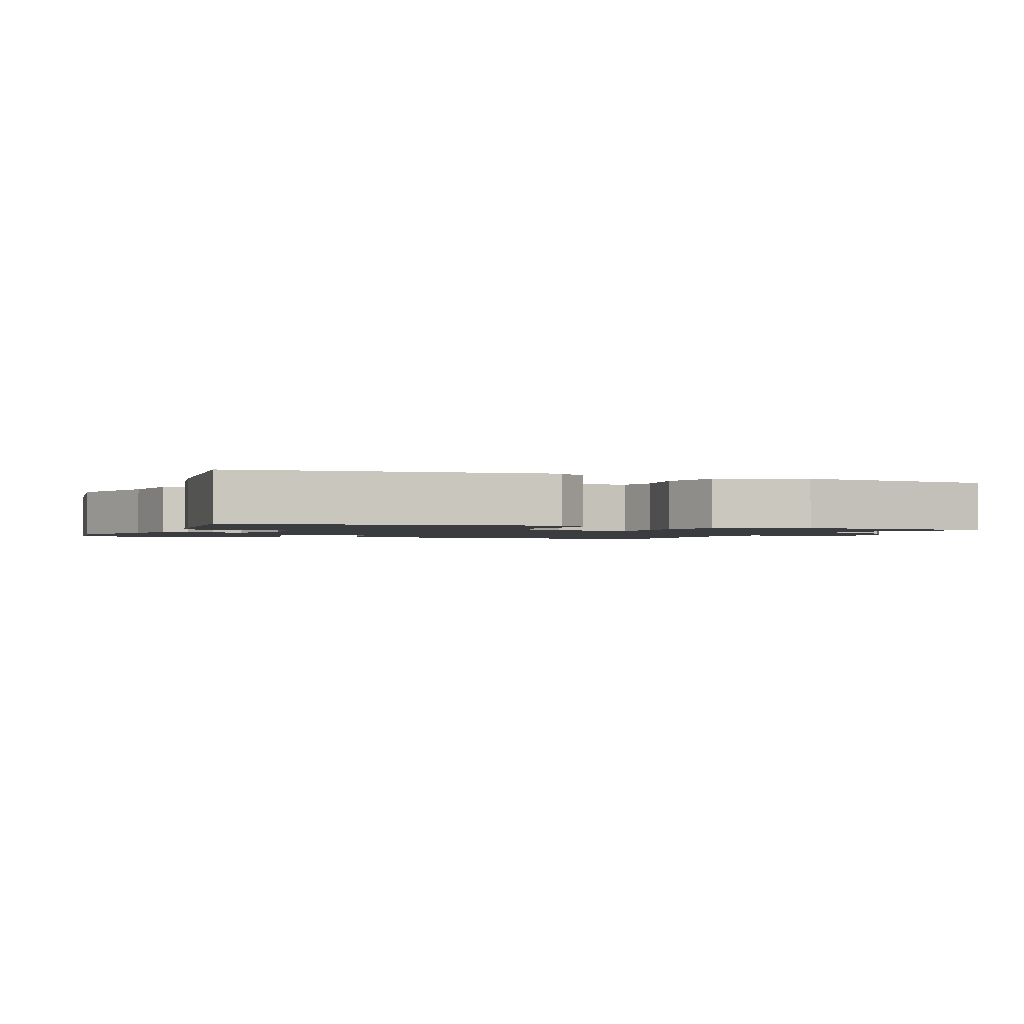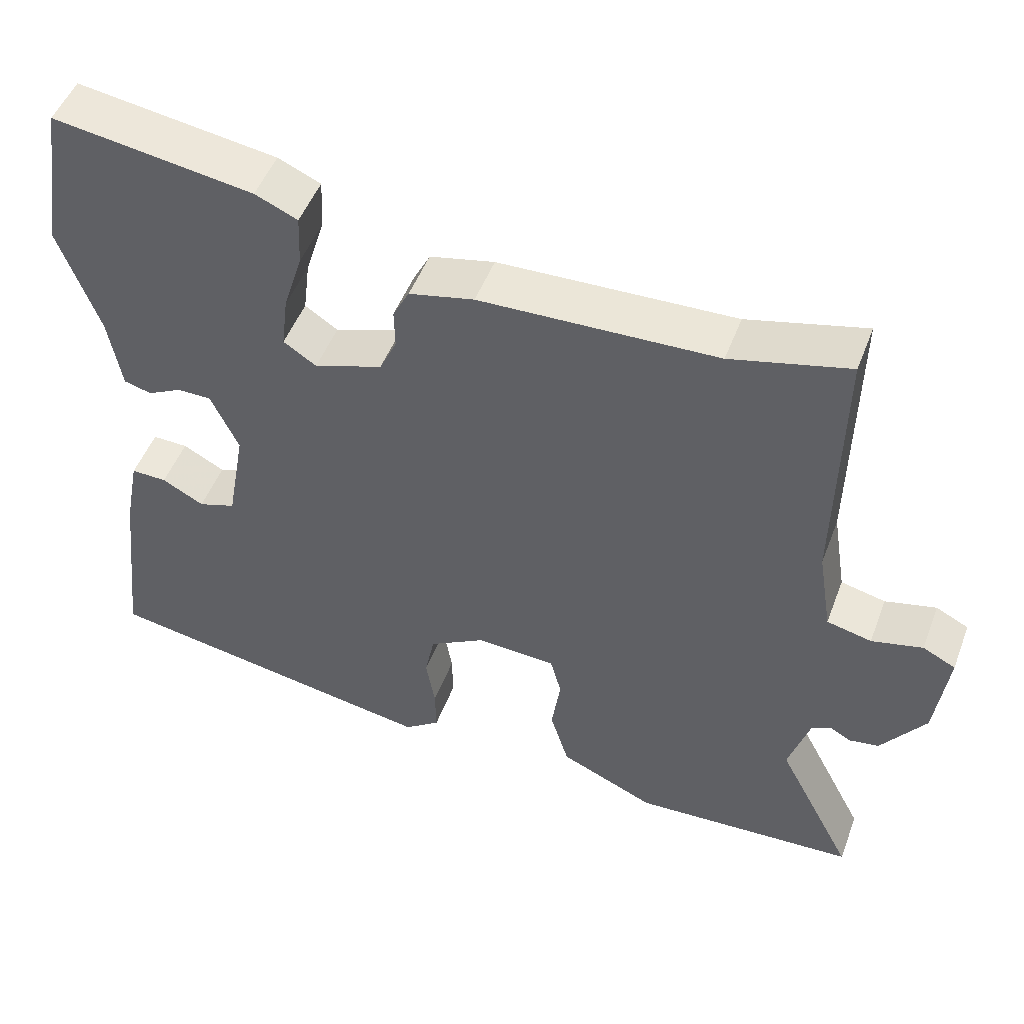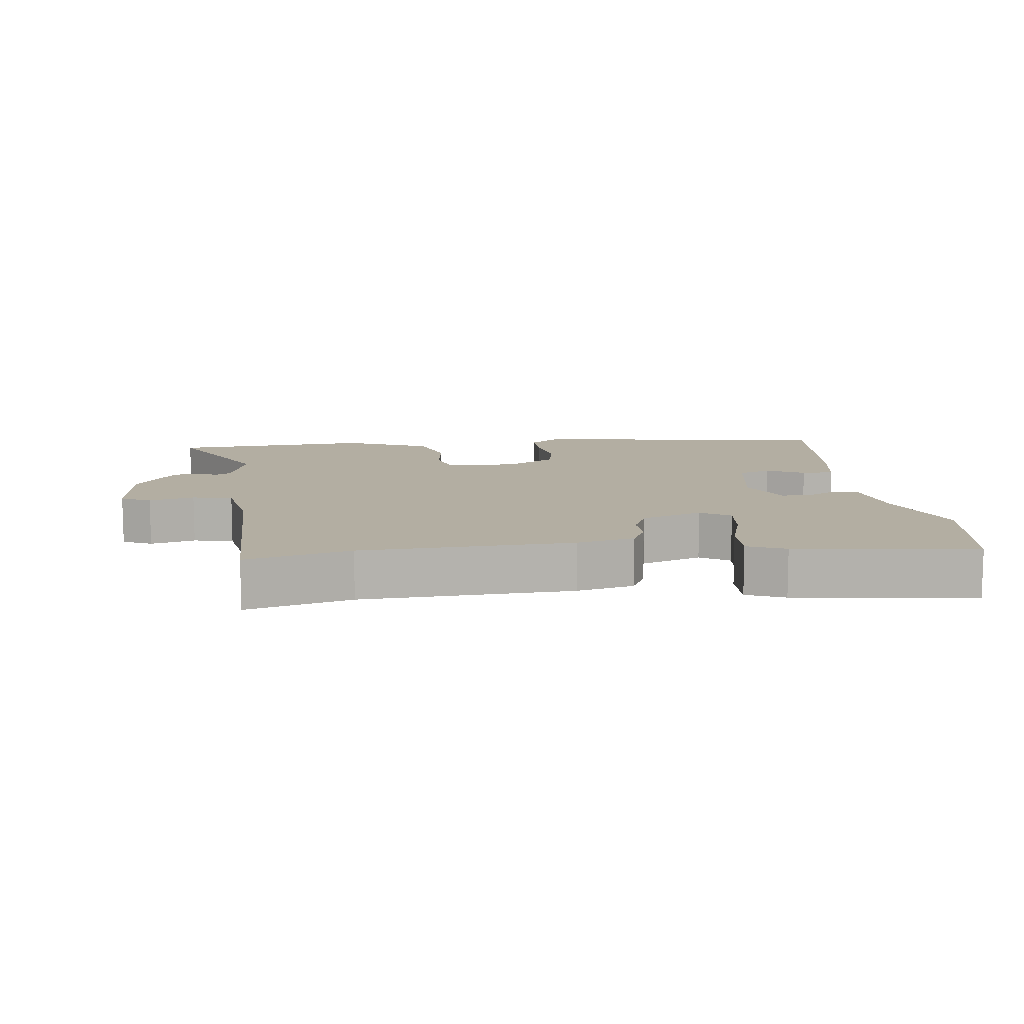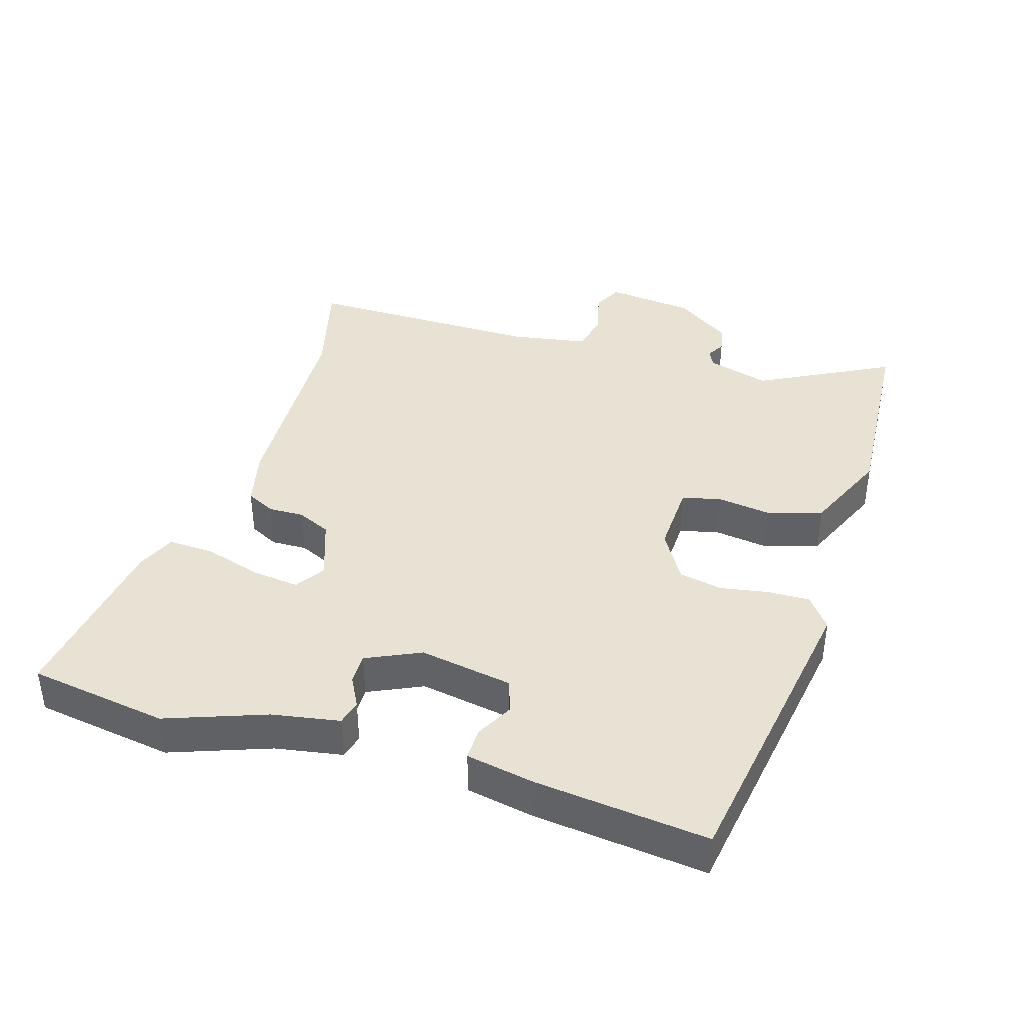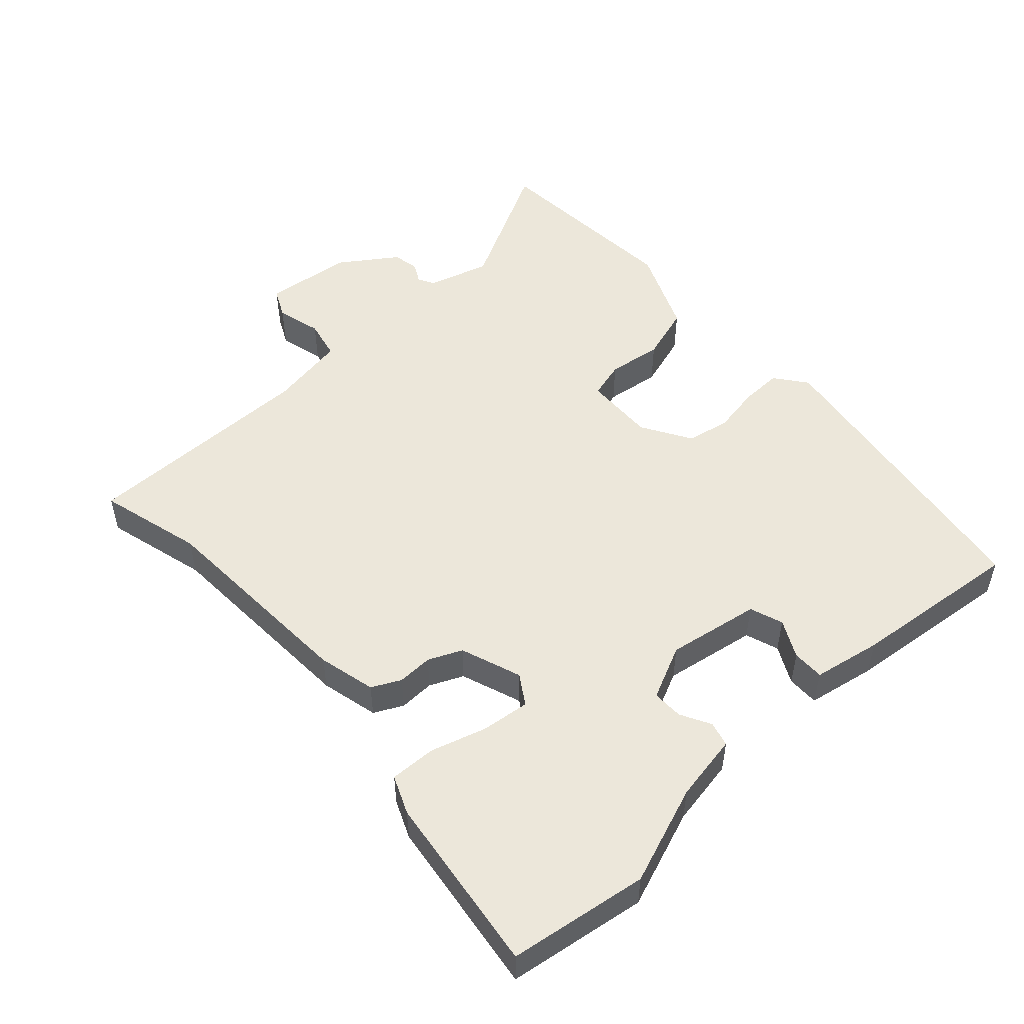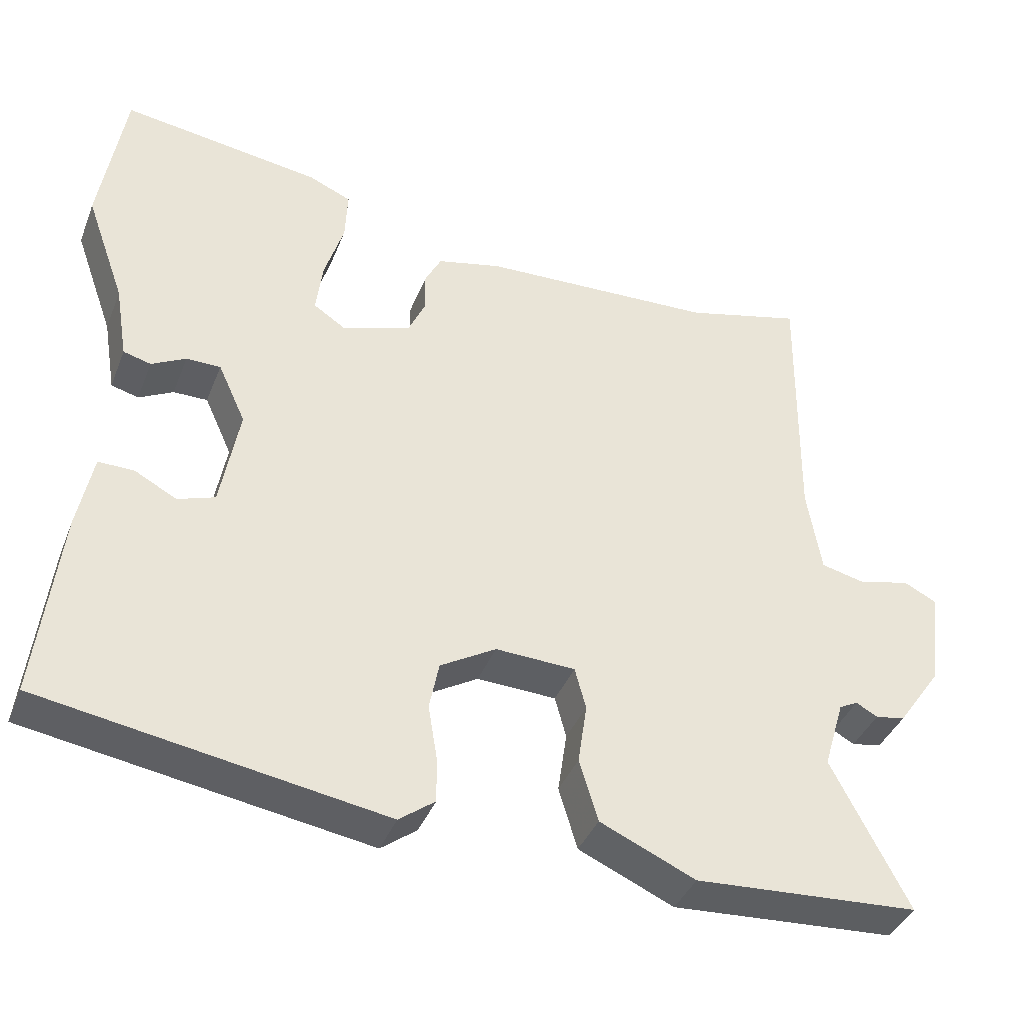
<metadata>
{"format":"obj","ext":"obj","renderer":"f3d","projection":"perspective","resolution":1024,"background":"white","views":[{"elev":-1.7,"azim":156.9,"up":"+Y"},{"elev":49.9,"azim":-159.5,"up":"+Z"},{"elev":10.8,"azim":-7.7,"up":"+Y"},{"elev":39.8,"azim":106.7,"up":"+Y"},{"elev":51.2,"azim":47.0,"up":"+Y"},{"elev":-39.1,"azim":159.7,"up":"+Z"}]}
</metadata>
<code>
v 0.514 0.07 -0.43
v 0.055 0.07 -0.506
v 0.007 0.07 -0.47
v 0.008 0.07 -0.408
v 0.02 0.07 -0.336
v 0.007 0.07 -0.271
v -0.068 0.07 -0.227
v -0.175 0.07 -0.232
v -0.19 0.07 -0.288
v -0.178 0.07 -0.37
v -0.203 0.07 -0.453
v -0.331 0.07 -0.51
v -0.43 0.07 -0.504
v -0.632 0.07 -0.492
v -0.529 0.07 -0.293
v -0.557 0.07 -0.2
v -0.582 0.07 -0.187
v -0.611 0.07 -0.203
v -0.651 0.07 -0.196
v -0.71 0.07 -0.112
v -0.726 0.07 0.02
v -0.682 0.07 0.042
v -0.614 0.07 0.025
v -0.554 0.07 0.039
v -0.535 0.07 0.155
v -0.54 0.07 0.51
v -0.383 0.07 0.47
v -0.067 0.07 0.458
v 0.02 0.07 0.438
v 0.042 0.07 0.395
v 0.041 0.07 0.342
v 0.064 0.07 0.292
v 0.156 0.07 0.26
v 0.2 0.07 0.289
v 0.191 0.07 0.361
v 0.165 0.07 0.445
v 0.162 0.07 0.514
v 0.219 0.07 0.539
v 0.488 0.07 0.578
v 0.521 0.07 0.37
v 0.468 0.07 0.222
v 0.451 0.07 0.121
v 0.414 0.07 0.111
v 0.368 0.07 0.135
v 0.322 0.07 0.135
v 0.285 0.07 0.054
v 0.31 0.07 -0.085
v 0.36 0.07 -0.102
v 0.416 0.07 -0.072
v 0.464 0.07 -0.071
v 0.484 0.07 -0.173
v 0.514 0 -0.43
v 0.055 0 -0.506
v 0.007 0 -0.47
v 0.008 0 -0.408
v 0.02 0 -0.336
v 0.007 0 -0.271
v -0.068 0 -0.227
v -0.175 0 -0.232
v -0.19 0 -0.288
v -0.178 0 -0.37
v -0.203 0 -0.453
v -0.331 0 -0.51
v -0.43 0 -0.504
v -0.632 0 -0.492
v -0.529 0 -0.293
v -0.557 0 -0.2
v -0.582 0 -0.187
v -0.611 0 -0.203
v -0.651 0 -0.196
v -0.71 0 -0.112
v -0.726 0 0.02
v -0.682 0 0.042
v -0.614 0 0.025
v -0.554 0 0.039
v -0.535 0 0.155
v -0.54 0 0.51
v -0.383 0 0.47
v -0.067 0 0.458
v 0.02 0 0.438
v 0.042 0 0.395
v 0.041 0 0.342
v 0.064 0 0.292
v 0.156 0 0.26
v 0.2 0 0.289
v 0.191 0 0.361
v 0.165 0 0.445
v 0.162 0 0.514
v 0.219 0 0.539
v 0.488 0 0.578
v 0.521 0 0.37
v 0.468 0 0.222
v 0.451 0 0.121
v 0.414 0 0.111
v 0.368 0 0.135
v 0.322 0 0.135
v 0.285 0 0.054
v 0.31 0 -0.085
v 0.36 0 -0.102
v 0.416 0 -0.072
v 0.464 0 -0.071
v 0.484 0 -0.173
f 48 49 50 51
f 47 48 51 1
f 41 42 43 44
f 41 44 45
f 40 41 45
f 39 40 45
f 38 39 45 46
f 35 36 37 38
f 34 35 38 46
f 28 29 30 31
f 27 28 31 32
f 25 26 27 32
f 24 25 32 33
f 20 21 22 23
f 20 23 24
f 17 18 19 20
f 16 17 20 24
f 15 16 24 33
f 13 14 15 33
f 9 10 11 12
f 8 9 12 13
f 2 3 4 5
f 47 1 2 5
f 47 5 6
f 46 47 6 7
f 34 46 7 8
f 8 13 33 34
f 102 101 100 99
f 52 102 99 98
f 95 94 93 92
f 96 95 92
f 96 92 91
f 96 91 90
f 97 96 90 89
f 89 88 87 86
f 97 89 86 85
f 82 81 80 79
f 83 82 79 78
f 83 78 77 76
f 84 83 76 75
f 74 73 72 71
f 75 74 71
f 71 70 69 68
f 75 71 68 67
f 84 75 67 66
f 84 66 65 64
f 63 62 61 60
f 64 63 60 59
f 56 55 54 53
f 56 53 52 98
f 57 56 98
f 58 57 98 97
f 59 58 97 85
f 85 84 64 59
f 1 52 53 2
f 2 53 54 3
f 3 54 55 4
f 4 55 56 5
f 5 56 57 6
f 6 57 58 7
f 7 58 59 8
f 8 59 60 9
f 9 60 61 10
f 10 61 62 11
f 11 62 63 12
f 12 63 64 13
f 13 64 65 14
f 14 65 66 15
f 15 66 67 16
f 16 67 68 17
f 17 68 69 18
f 18 69 70 19
f 19 70 71 20
f 20 71 72 21
f 21 72 73 22
f 22 73 74 23
f 23 74 75 24
f 24 75 76 25
f 25 76 77 26
f 26 77 78 27
f 27 78 79 28
f 28 79 80 29
f 29 80 81 30
f 30 81 82 31
f 31 82 83 32
f 32 83 84 33
f 33 84 85 34
f 34 85 86 35
f 35 86 87 36
f 36 87 88 37
f 37 88 89 38
f 38 89 90 39
f 39 90 91 40
f 40 91 92 41
f 41 92 93 42
f 42 93 94 43
f 43 94 95 44
f 44 95 96 45
f 45 96 97 46
f 46 97 98 47
f 47 98 99 48
f 48 99 100 49
f 49 100 101 50
f 50 101 102 51
f 51 102 52 1

</code>
